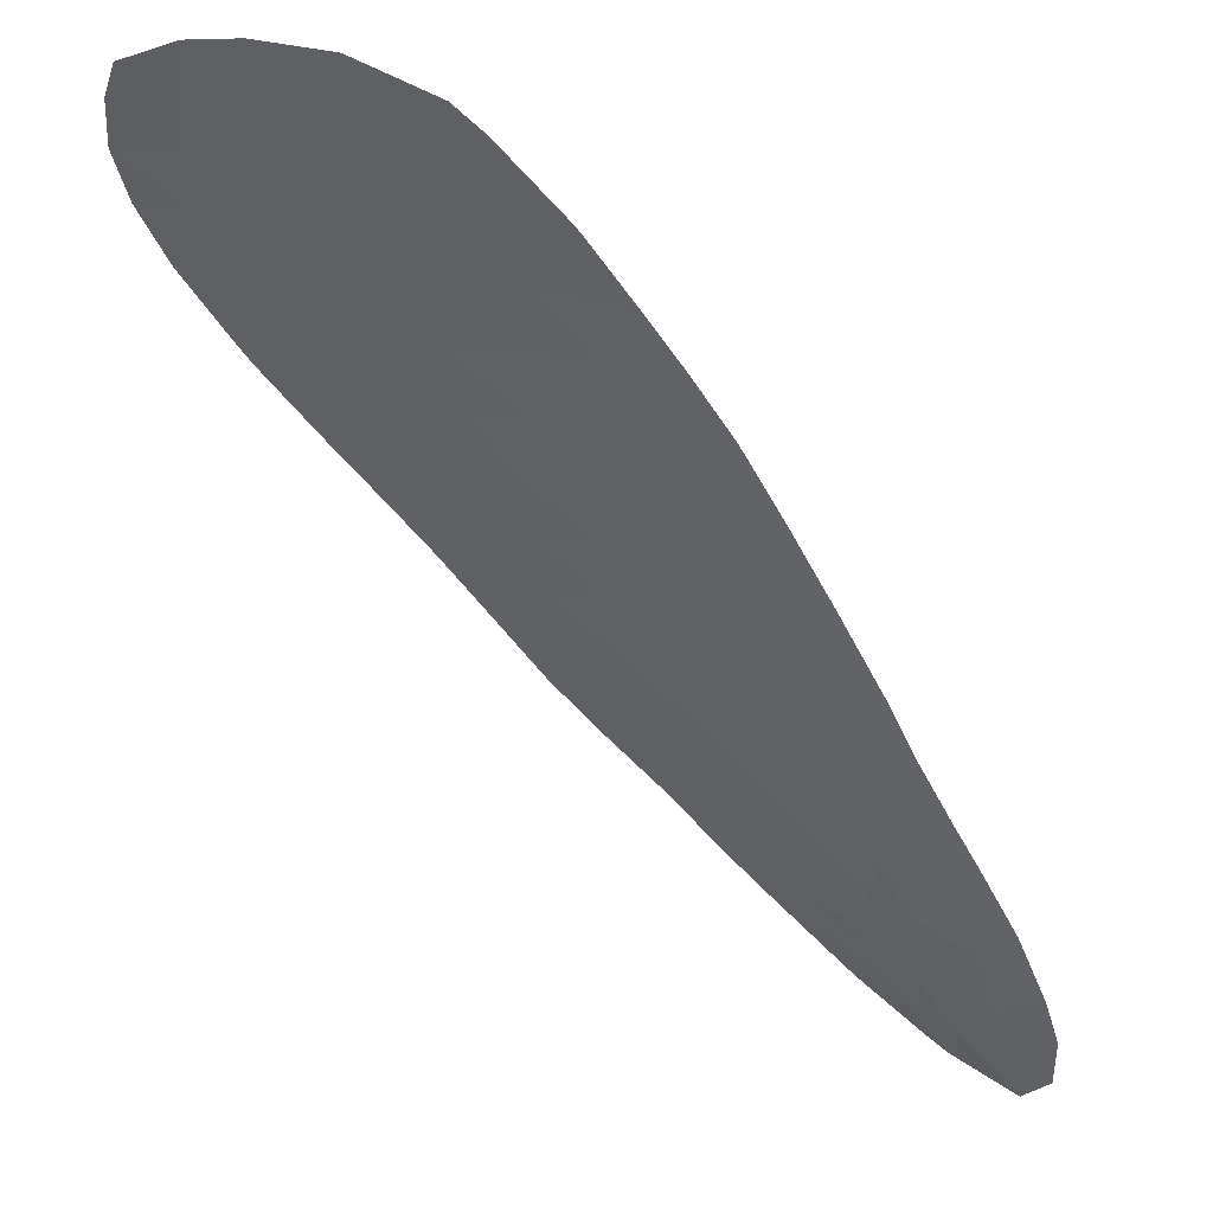
<metadata>
{"format":"obj","ext":"obj","renderer":"f3d","projection":"perspective","resolution":1024,"background":"white","views":[{"elev":-13.8,"azim":-108.8,"up":"+Y"}]}
</metadata>
<code>
v 55.71 119.8 40.53
v 60.43 113.8 46.09
v 53.81 126.9 30.66
v 53.02 122 38.5
v 54.64 120.3 40.1
v 53.41 120.9 39.71
v 55.68 121.9 38.02
v 55.78 120.8 39.26
v 53.68 120.1 40.66
v 50.11 126.4 32.45
v 51.94 121.5 39.43
v 53.25 119.3 41.64
v 56.91 120.3 39.71
v 61.05 113.4 46.59
v 56.34 127 30.05
v 56.48 126.2 31.36
v 58.86 116.7 43.19
v 60.77 116.7 43.14
v 57.05 125 33.25
v 50.84 123.2 37.38
v 51.71 124.8 34.64
v 60.25 115.8 44.08
v 59.67 114.9 44.9
v 62.06 116 43.91
v 61.5 121.9 37.21
v 59.99 121.9 37.33
v 60.16 117.5 42.28
v 61.25 117.4 42.4
v 58.15 119.7 40.2
v 57.61 115.1 44.75
v 59.51 123.9 34.58
v 52.66 126.5 31.58
v 51.18 126.9 31.22
v 55.27 123.7 35.53
v 61.11 118.2 41.54
v 60.04 118.4 41.35
v 56.73 119 41.14
v 52.58 120.5 40.48
v 53.85 123.4 36.32
v 59.47 113.3 46.5
v 60.67 113 46.87
v 59.33 114.1 45.73
v 52 125.5 33.56
v 50.27 124 36.3
v 58.63 122.3 37.03
v 54.65 124.7 34.25
v 54.2 122.4 37.58
v 61.85 120.9 38.39
v 61.71 114.5 45.49
v 60.73 119.2 40.4
v 57.58 126.5 30.69
v 56.42 125.6 32.4
v 51.44 123.5 36.74
v 57.33 117.7 42.36
v 60.71 123.7 34.85
v 59.61 120.9 38.58
v 57.9 113.4 46.42
v 55.67 125.2 33.25
v 53.17 125.1 33.88
v 54.34 125.5 33
v 50.94 124.3 35.7
v 57.64 112.2 47.44
v 62.14 116.8 43.03
v 56.57 123 36.27
v 55.61 118 42.46
v 57.9 123 36.17
v 54.46 121.4 38.86
v 52.7 123 37.21
v 56.66 112.8 47.07
v 56.11 113.5 46.59
v 54.84 116.2 44.35
v 56.19 116 44.17
v 59.47 120 39.66
v 53.5 124.3 35.06
v 57.02 121.2 38.53
v 58.09 118.7 41.24
v 56.47 115.2 44.86
v 54.4 117.3 43.45
v 58.96 118 41.84
v 55.4 125.9 32.1
v 60.74 121.2 38.17
v 53.72 127.3 29.66
v 54.41 119.4 41.23
v 62.13 119.8 39.58
v 60.75 120.3 39.13
v 56.92 114.4 45.58
v 51.34 122.4 38.34
v 62.22 119 40.63
v 55.19 126.6 30.95
v 49.56 125.6 33.96
v 50.77 125.6 33.65
v 57.4 125.7 32.06
v 59.08 112.1 47.51
v 51.63 126.1 32.53
v 58.64 115.5 44.35
v 58.45 121.6 37.93
v 55.9 117 43.36
v 57.63 124.4 34.13
v 59.94 124.7 33.33
v 55.05 115.6 44.87
v 58.27 120.6 39.1
v 56.21 124.4 34.3
v 62.18 117.8 41.95
v 58.35 114.6 45.29
v 52.17 127.2 30.41
v 61.77 114.8 45.24
v 60.48 114.5 45.44
v 54.87 127.2 29.72
v 60.99 115.1 44.84
v 50.19 124.1 36.13
v 57.16 116.6 43.44
v 55.45 122.8 36.84
v 54.07 126.2 31.83
v 55.48 114.5 45.79
v 61.18 122.7 36.15
v 58.88 124.5 33.82
v 58.7 125.9 31.62
v 49.67 125.2 34.62
v 53.95 118 42.79
v 52.98 125.8 32.73
v 57 123.7 35.23
v 59.61 125.1 32.82
v 58.21 125.1 32.95
v 55.28 118.8 41.63
v 59.24 119 40.78
v 57.49 115.8 44.13
v 59.48 123 35.87
v 57.1 122.2 37.26
v 52.36 123.9 35.94
v 58.4 123.8 34.97
v 60.45 114.1 45.76
v 61.09 114.5 45.47
v 61.07 114.2 45.79
v 56.4 121 38.89
v 55.73 121.4 38.64
v 56.35 121.6 38.28
v 50.65 126.6 31.84
v 51.41 126.5 31.88
v 50.87 126.2 32.49
v 56.31 120 40.12
v 55.74 120.3 39.89
v 56.34 120.6 39.48
v 50.56 123.6 36.84
v 50.85 123.8 36.52
v 51.14 123.4 37.06
v 59.45 115.6 44.22
v 59.96 115.3 44.49
v 59.16 115.2 44.62
v 60.47 117.1 42.71
v 60.71 117.5 42.34
v 61.01 117.1 42.77
v 51.92 126.7 31.4
v 52.15 126.3 32.05
v 57.41 118.8 41.19
v 57.44 119.3 40.67
v 58.12 119.2 40.72
v 60.07 113.2 46.68
v 59.95 113.5 46.29
v 60.55 113.4 46.48
v 59.88 113.9 45.91
v 59.9 114.3 45.58
v 55.45 118.4 42.05
v 56 118.9 41.39
v 56.17 118.5 41.8
v 55.49 119.3 41.08
v 56.22 119.4 40.84
v 54.33 121.9 38.22
v 53.74 121.7 38.68
v 53.61 122.2 38.04
v 60.75 120.8 38.65
v 61.3 121 38.28
v 61.3 120.6 38.76
v 61.38 114 46.04
v 60.74 113.6 46.34
v 57.03 126.4 31.02
v 57.49 126.1 31.37
v 56.94 126 31.71
v 56.91 125.7 32.23
v 56.45 125.9 31.88
v 61.46 116.8 43.09
v 61.7 117.1 42.72
v 51.64 122 38.89
v 52.18 122.2 38.42
v 52.48 121.7 38.97
v 60.74 121.9 37.27
v 61.12 121.5 37.69
v 60.37 121.5 37.75
v 57.28 113.1 46.74
v 57.77 112.8 46.93
v 57.15 112.5 47.25
v 55.74 124.1 34.91
v 56.6 124.1 34.76
v 56.13 123.7 35.38
v 56.01 122.9 36.55
v 55.36 123.3 36.18
v 55.92 123.4 35.9
v 53.22 121.5 39.1
v 53.93 121.2 39.28
v 52.67 121.2 39.57
v 53 120.7 40.09
v 52.26 121 39.96
v 56.38 113.1 46.83
v 57.01 113.4 46.51
v 55.37 116.6 43.85
v 56.04 116.5 43.76
v 55.51 116.1 44.26
v 59.98 119.1 40.59
v 59.35 119.5 40.22
v 60.1 119.6 40.03
v 53.33 124.7 34.47
v 53.91 124.9 34.06
v 54.07 124.5 34.65
v 58.61 113.7 46.07
v 58.13 114 45.85
v 58.84 114.3 45.51
v 56.96 120.8 39.12
v 57.64 114.5 45.43
v 57.27 114.7 45.17
v 57.98 114.8 45.02
v 55 117.6 42.95
v 55.75 117.5 42.91
v 55.15 117.1 43.4
v 55.83 126.4 31.16
v 55.94 126.1 31.73
v 55.29 126.2 31.53
v 60.1 118 41.82
v 59.56 117.8 42.06
v 59.5 118.2 41.6
v 54.3 127.3 29.69
v 54.34 127 30.19
v 53.77 127.1 30.16
v 56.82 119.6 40.43
v 57.53 120 39.96
v 57.5 122.6 36.71
v 58.26 122.6 36.6
v 57.87 122.3 37.15
v 53.83 119.3 41.43
v 54.18 118.7 42.01
v 53.6 118.6 42.21
v 58.14 117.9 42.1
v 57.71 118.2 41.8
v 58.52 118.4 41.54
v 61.43 119.5 39.99
v 60.74 119.8 39.77
v 61.44 120.1 39.35
v 59.1 118.5 41.31
v 58.66 118.9 41.01
v 56.7 114.8 45.22
v 57.04 115.1 44.81
v 54.16 120.2 40.38
v 54.53 119.9 40.66
v 54.05 119.7 40.94
v 55.17 120.1 40.31
v 55.06 119.6 40.88
v 54.02 122.9 36.95
v 54.65 123.1 36.58
v 54.82 122.6 37.21
v 54.56 123.6 35.92
v 61.47 119.1 40.52
v 61.66 118.6 41.09
v 60.92 118.7 40.97
v 61.67 121.4 37.8
v 56.63 124.7 33.77
v 55.94 124.8 33.77
v 56.36 125.1 33.25
v 58.81 119.8 39.93
v 58.69 119.3 40.49
v 62.2 118.4 41.29
v 61.65 118 41.75
v 55.07 121.6 38.44
v 55.12 121.1 39.06
v 57.06 121.7 37.9
v 56.39 122.1 37.64
v 58.49 112.8 46.96
v 58.69 113.3 46.46
v 59.28 112.7 47
v 60.38 118.8 40.87
v 59.64 118.7 41.07
v 60.58 118.3 41.44
v 59.56 116.2 43.64
v 58.75 116.1 43.77
v 60.64 117.9 41.91
v 59.82 116.7 43.16
v 59.51 117.1 42.74
v 53.45 122.7 37.39
v 53.28 123.2 36.76
v 55.91 125.7 32.25
v 56.05 125.4 32.82
v 55.54 125.5 32.67
v 59.4 113.7 46.11
v 57.34 124.7 33.69
v 56.92 124.4 34.22
v 57.63 125.1 33.1
v 57.92 124.8 33.54
v 55 125.3 33.12
v 55.16 124.9 33.75
v 54.49 125.1 33.62
v 60.33 124.2 34.09
v 60.11 123.8 34.71
v 59.73 124.3 33.96
v 62.17 119.4 40.11
v 54.18 117.6 43.12
v 54.78 118 42.63
v 56.41 126.6 30.71
v 55.76 126.8 30.5
v 56.84 115.9 44.15
v 56.98 115.5 44.49
v 56.33 115.6 44.51
v 58.13 115.3 44.55
v 57.55 115.5 44.44
v 58.07 115.7 44.24
v 51.2 125.8 33.09
v 51.82 125.8 33.05
v 51.39 125.5 33.61
v 58.14 126.2 31.15
v 58.05 125.8 31.84
v 59.54 120.5 39.12
v 58.87 120.3 39.38
v 58.94 120.8 38.84
v 58.21 120.1 39.65
v 59.01 114.7 45.09
v 59.5 114.5 45.31
v 55.8 114 46.19
v 56.2 114.4 45.69
v 56.52 113.9 46.09
v 51.09 122.8 37.86
v 51.39 123 37.54
v 54.03 120.6 39.9
v 54.55 120.9 39.48
v 55.21 120.6 39.68
v 51.68 127 30.82
v 52.42 126.8 30.99
v 53.75 125.3 33.44
v 60.18 120.6 38.85
v 60.11 120.2 39.4
v 58.36 121.1 38.52
v 59.03 121.2 38.26
v 62.16 117.3 42.49
v 61.72 117.6 42.18
v 61.18 117.8 41.97
v 58.54 121.9 37.48
v 57.77 121.9 37.6
v 52.95 127.3 30.04
v 52.99 127 30.54
v 53.24 126.7 31.12
v 54.62 116.7 43.9
v 56.47 117.8 42.41
v 56.61 117.3 42.86
v 59.8 121.4 37.95
v 59.22 121.7 37.63
v 55.6 127.1 29.89
v 55.03 126.9 30.34
v 61.74 114.6 45.37
v 61.35 114.8 45.17
v 61.38 114.9 45.04
v 60.73 114.8 45.14
v 57.32 116.2 43.79
v 56.67 116.3 43.81
v 59.31 122.1 37.18
v 58.01 116.6 43.32
v 57.24 117.2 42.9
v 58.1 117.2 42.77
v 59.87 112.6 47.19
v 58.36 112.2 47.47
v 53.55 120.5 40.18
v 53.13 120.3 40.57
v 56.84 122.6 36.77
v 56.28 122.5 37.05
v 50.69 125 34.63
v 51.32 124.6 35.17
v 50.31 124.7 35.16
v 54.74 126 31.97
v 54.63 126.4 31.39
v 56.96 126.7 30.37
v 60.17 121 38.37
v 57.03 118.4 41.75
v 53.67 123.8 35.69
v 54.38 124 35.29
v 54.96 124.2 34.89
v 54.87 125.7 32.55
v 62.1 116.4 43.47
v 61.42 116.4 43.52
v 60.59 122.3 36.74
v 59.73 122.5 36.6
v 60.33 122.9 36.01
v 51.86 125.1 34.1
v 51.24 125.2 34.14
v 61.99 120.4 38.99
v 54.5 126.7 30.81
v 58.55 124.8 33.38
v 58.26 124.4 33.98
v 60.86 113.2 46.73
v 60.51 116.2 43.61
v 53.1 123.6 36.13
v 52.93 124.1 35.5
v 61.92 115.4 44.58
v 61.53 115.5 44.38
v 52.91 119.9 41.06
v 53.47 119.7 41.15
v 57.73 121.4 38.23
v 61.34 122.3 36.68
v 50.22 125.4 34.13
v 57.41 113.9 46
v 53.94 126.5 31.25
v 50.6 124.2 36
v 50.23 124.1 36.21
v 50.56 124.2 35.91
v 51.19 123.9 36.22
v 55.98 114.8 45.33
v 56.53 116.8 43.4
v 58.18 116.3 43.66
v 60.07 114.7 45.17
v 54.95 115.9 44.61
v 55.62 115.8 44.52
v 55.27 115 45.33
v 55.76 115.4 44.87
v 52.86 122.5 37.85
v 54.85 119.1 41.43
v 58.91 117.3 42.52
v 53.66 125.6 32.86
v 53.52 126 32.28
v 54.2 125.8 32.41
v 53.37 126.3 31.71
v 52.82 126.1 32.15
v 52.61 124.6 34.85
v 52.44 125 34.26
v 52.3 126 32.63
v 52.49 125.6 33.15
v 56.74 125.3 32.82
v 54.94 122.2 37.8
v 55.56 122.3 37.43
v 52.53 123.4 36.57
v 52.07 123.2 36.97
v 51.9 123.7 36.34
v 52.02 122.7 37.77
v 49.84 126 33.21
v 50.44 126 33.05
v 50.17 125.6 33.8
v 56.79 123.4 35.75
v 53.07 125.4 33.31
v 52.59 125.3 33.72
v 60.33 115 44.87
v 60.62 115.4 44.46
v 61.16 115.9 44
v 58.49 115 44.82
v 59.2 124.2 34.2
v 59.41 124.6 33.58
v 58.01 124.1 34.55
v 57.7 123.7 35.1
v 57.31 124.1 34.68
v 58.15 123.4 35.57
v 57.45 123.4 35.7
v 59.78 124.9 33.08
v 59.25 124.8 33.32
v 58.91 125.1 32.88
v 59.16 125.5 32.22
v 58.46 125.5 32.28
v 57.81 125.4 32.51
v 57.64 120.9 38.82
v 57.59 120.4 39.41
v 55.43 124.6 34.27
v 49.62 125.4 34.29
v 49.93 124.7 35.37
v 57.22 125.4 32.65
v 54.62 118.4 42.21
v 60.09 123.4 35.36
v 59.49 123.5 35.22
v 58.96 123.8 34.77
v 58.94 123.4 35.42
v 60.95 123.2 35.5
v 57.24 123 36.22
v 51.65 124.1 35.82
v 58.69 123 36.02
v 59.05 122.6 36.45
v 52.03 124.4 35.29
v 58.64 124.1 34.39
f 2 131 133
f 131 107 132
f 131 132 133
f 133 132 49
f 75 134 136
f 134 8 135
f 134 135 136
f 136 135 7
f 10 137 139
f 137 33 138
f 137 138 139
f 139 138 94
f 13 140 142
f 140 1 141
f 140 141 142
f 142 141 8
f 20 143 145
f 143 44 144
f 143 144 145
f 145 144 53
f 95 146 148
f 146 22 147
f 146 147 148
f 148 147 23
f 18 149 151
f 149 27 150
f 149 150 151
f 151 150 28
f 33 152 138
f 152 32 153
f 152 153 138
f 138 153 94
f 76 154 156
f 154 37 155
f 154 155 156
f 156 155 29
f 41 157 159
f 157 40 158
f 157 158 159
f 159 158 2
f 2 160 131
f 160 42 161
f 160 161 131
f 131 161 107
f 65 162 164
f 162 124 163
f 162 163 164
f 164 163 37
f 124 165 163
f 165 1 166
f 165 166 163
f 163 166 37
f 47 167 169
f 167 67 168
f 167 168 169
f 169 168 4
f 85 170 172
f 170 81 171
f 170 171 172
f 172 171 48
f 49 173 133
f 173 14 174
f 173 174 133
f 133 174 2
f 16 175 177
f 175 51 176
f 175 176 177
f 177 176 92
f 92 178 177
f 178 52 179
f 178 179 177
f 177 179 16
f 63 180 181
f 180 18 151
f 180 151 181
f 181 151 28
f 11 182 184
f 182 87 183
f 182 183 184
f 184 183 4
f 26 185 187
f 185 25 186
f 185 186 187
f 187 186 81
f 69 188 190
f 188 57 189
f 188 189 190
f 190 189 62
f 34 191 193
f 191 102 192
f 191 192 193
f 193 192 121
f 64 194 196
f 194 112 195
f 194 195 196
f 196 195 34
f 6 197 198
f 197 4 168
f 197 168 198
f 198 168 67
f 11 199 201
f 199 6 200
f 199 200 201
f 201 200 38
f 69 202 188
f 202 70 203
f 202 203 188
f 188 203 57
f 71 204 206
f 204 97 205
f 204 205 206
f 206 205 72
f 50 207 209
f 207 125 208
f 207 208 209
f 209 208 73
f 74 210 212
f 210 59 211
f 210 211 212
f 212 211 46
f 42 213 215
f 213 57 214
f 213 214 215
f 215 214 104
f 75 216 134
f 216 13 142
f 216 142 134
f 134 142 8
f 104 217 219
f 217 86 218
f 217 218 219
f 219 218 30
f 78 220 222
f 220 65 221
f 220 221 222
f 222 221 97
f 89 223 225
f 223 16 224
f 223 224 225
f 225 224 80
f 36 226 228
f 226 27 227
f 226 227 228
f 228 227 79
f 82 229 231
f 229 108 230
f 229 230 231
f 231 230 3
f 37 232 155
f 232 13 233
f 232 233 155
f 155 233 29
f 128 234 236
f 234 66 235
f 234 235 236
f 236 235 45
f 12 237 239
f 237 83 238
f 237 238 239
f 239 238 119
f 79 240 242
f 240 54 241
f 240 241 242
f 242 241 76
f 84 243 245
f 243 50 244
f 243 244 245
f 245 244 85
f 125 246 247
f 246 79 242
f 246 242 247
f 247 242 76
f 30 218 249
f 218 86 248
f 218 248 249
f 249 248 77
f 9 250 252
f 250 5 251
f 250 251 252
f 252 251 83
f 5 253 251
f 253 1 254
f 253 254 251
f 251 254 83
f 47 255 257
f 255 39 256
f 255 256 257
f 257 256 112
f 39 258 256
f 258 34 195
f 258 195 256
f 256 195 112
f 50 259 261
f 259 88 260
f 259 260 261
f 261 260 35
f 25 262 186
f 262 48 171
f 262 171 186
f 186 171 81
f 19 263 265
f 263 102 264
f 263 264 265
f 265 264 58
f 29 266 267
f 266 73 208
f 266 208 267
f 267 208 125
f 88 268 260
f 268 103 269
f 268 269 260
f 260 269 35
f 67 270 271
f 270 7 135
f 270 135 271
f 271 135 8
f 128 272 273
f 272 75 136
f 272 136 273
f 273 136 7
f 93 274 276
f 274 57 275
f 274 275 276
f 276 275 40
f 125 207 278
f 207 50 277
f 207 277 278
f 278 277 36
f 50 261 277
f 261 35 279
f 261 279 277
f 277 279 36
f 17 280 281
f 280 22 146
f 280 146 281
f 281 146 95
f 35 282 279
f 282 27 226
f 282 226 279
f 279 226 36
f 18 283 149
f 283 17 284
f 283 284 149
f 149 284 27
f 39 255 286
f 255 47 285
f 255 285 286
f 286 285 68
f 16 179 224
f 179 52 287
f 179 287 224
f 224 287 80
f 52 288 287
f 288 58 289
f 288 289 287
f 287 289 80
f 40 290 158
f 290 42 160
f 290 160 158
f 158 160 2
f 102 263 292
f 263 19 291
f 263 291 292
f 292 291 98
f 19 293 291
f 293 123 294
f 293 294 291
f 291 294 98
f 60 295 297
f 295 58 296
f 295 296 297
f 297 296 46
f 99 298 300
f 298 55 299
f 298 299 300
f 300 299 31
f 84 301 243
f 301 88 259
f 301 259 243
f 243 259 50
f 65 220 303
f 220 78 302
f 220 302 303
f 303 302 119
f 15 304 305
f 304 16 223
f 304 223 305
f 305 223 89
f 72 306 308
f 306 126 307
f 306 307 308
f 308 307 77
f 95 309 311
f 309 30 310
f 309 310 311
f 311 310 126
f 40 275 290
f 275 57 213
f 275 213 290
f 290 213 42
f 91 312 314
f 312 94 313
f 312 313 314
f 314 313 43
f 51 315 176
f 315 117 316
f 315 316 176
f 176 316 92
f 4 197 184
f 197 6 199
f 197 199 184
f 184 199 11
f 56 317 319
f 317 73 318
f 317 318 319
f 319 318 101
f 73 266 318
f 266 29 320
f 266 320 318
f 318 320 101
f 104 321 215
f 321 23 322
f 321 322 215
f 215 322 42
f 70 323 325
f 323 114 324
f 323 324 325
f 325 324 86
f 87 326 327
f 326 20 145
f 326 145 327
f 327 145 53
f 5 328 329
f 328 6 198
f 328 198 329
f 329 198 67
f 67 271 329
f 271 8 330
f 271 330 329
f 329 330 5
f 33 331 152
f 331 105 332
f 331 332 152
f 152 332 32
f 59 333 211
f 333 60 297
f 333 297 211
f 211 297 46
f 56 334 317
f 334 85 335
f 334 335 317
f 317 335 73
f 101 336 319
f 336 96 337
f 336 337 319
f 319 337 56
f 103 338 339
f 338 63 181
f 338 181 339
f 339 181 28
f 28 340 339
f 340 35 269
f 340 269 339
f 339 269 103
f 128 236 342
f 236 45 341
f 236 341 342
f 342 341 96
f 105 343 344
f 343 82 231
f 343 231 344
f 344 231 3
f 3 345 344
f 345 32 332
f 345 332 344
f 344 332 105
f 71 346 204
f 346 78 222
f 346 222 204
f 204 222 97
f 97 221 348
f 221 65 347
f 221 347 348
f 348 347 54
f 26 349 350
f 349 56 337
f 349 337 350
f 350 337 96
f 108 351 352
f 351 15 305
f 351 305 352
f 352 305 89
f 106 353 355
f 353 49 354
f 353 354 355
f 355 354 109
f 49 132 354
f 132 107 356
f 132 356 354
f 354 356 109
f 29 267 156
f 267 125 247
f 267 247 156
f 156 247 76
f 111 357 358
f 357 126 306
f 357 306 358
f 358 306 72
f 45 359 341
f 359 26 350
f 359 350 341
f 341 350 96
f 17 360 362
f 360 111 361
f 360 361 362
f 362 361 54
f 41 363 157
f 363 93 276
f 363 276 157
f 157 276 40
f 93 364 274
f 364 62 189
f 364 189 274
f 274 189 57
f 38 200 366
f 200 6 365
f 200 365 366
f 366 365 9
f 6 328 365
f 328 5 250
f 328 250 365
f 365 250 9
f 64 367 194
f 367 128 368
f 367 368 194
f 194 368 112
f 118 369 371
f 369 21 370
f 369 370 371
f 371 370 61
f 89 225 373
f 225 80 372
f 225 372 373
f 373 372 113
f 15 374 304
f 374 51 175
f 374 175 304
f 304 175 16
f 81 170 375
f 170 85 334
f 170 334 375
f 375 334 56
f 65 164 347
f 164 37 376
f 164 376 347
f 347 376 54
f 39 377 258
f 377 74 378
f 377 378 258
f 258 378 34
f 74 212 378
f 212 46 379
f 212 379 378
f 378 379 34
f 60 380 295
f 380 80 289
f 380 289 295
f 295 289 58
f 63 381 180
f 381 24 382
f 381 382 180
f 180 382 18
f 115 383 385
f 383 26 384
f 383 384 385
f 385 384 127
f 91 314 387
f 314 43 386
f 314 386 387
f 387 386 21
f 48 388 172
f 388 84 245
f 388 245 172
f 172 245 85
f 89 389 352
f 389 3 230
f 389 230 352
f 352 230 108
f 98 294 391
f 294 123 390
f 294 390 391
f 391 390 116
f 14 392 174
f 392 41 159
f 392 159 174
f 174 159 2
f 22 280 393
f 280 17 283
f 280 283 393
f 393 283 18
f 39 394 377
f 394 129 395
f 394 395 377
f 377 395 74
f 1 253 141
f 253 5 330
f 253 330 141
f 141 330 8
f 24 396 397
f 396 106 355
f 396 355 397
f 397 355 109
f 12 398 399
f 398 38 366
f 398 366 399
f 399 366 9
f 54 376 241
f 376 37 154
f 376 154 241
f 241 154 76
f 13 232 140
f 232 37 166
f 232 166 140
f 140 166 1
f 75 272 400
f 272 128 342
f 272 342 400
f 400 342 96
f 115 401 383
f 401 25 185
f 401 185 383
f 383 185 26
f 91 387 402
f 387 21 369
f 387 369 402
f 402 369 118
f 125 278 246
f 278 36 228
f 278 228 246
f 246 228 79
f 57 203 403
f 203 70 325
f 203 325 403
f 403 325 86
f 86 217 403
f 217 104 214
f 217 214 403
f 403 214 57
f 3 389 404
f 389 89 373
f 389 373 404
f 404 373 113
f 61 405 407
f 405 44 406
f 405 406 407
f 407 406 110
f 44 405 144
f 405 61 408
f 405 408 144
f 144 408 53
f 28 150 340
f 150 27 282
f 150 282 340
f 340 282 35
f 114 409 324
f 409 77 248
f 409 248 324
f 324 248 86
f 30 249 310
f 249 77 307
f 249 307 310
f 310 307 126
f 111 358 410
f 358 72 205
f 358 205 410
f 410 205 97
f 17 411 360
f 411 126 357
f 411 357 360
f 360 357 111
f 107 161 412
f 161 42 322
f 161 322 412
f 412 322 23
f 100 413 414
f 413 71 206
f 413 206 414
f 414 206 72
f 114 415 409
f 415 100 416
f 415 416 409
f 409 416 77
f 47 169 285
f 169 4 417
f 169 417 285
f 285 417 68
f 1 165 254
f 165 124 418
f 165 418 254
f 254 418 83
f 27 284 227
f 284 17 419
f 284 419 227
f 227 419 79
f 60 420 422
f 420 120 421
f 420 421 422
f 422 421 113
f 80 380 372
f 380 60 422
f 380 422 372
f 372 422 113
f 32 345 423
f 345 3 404
f 345 404 423
f 423 404 113
f 120 424 421
f 424 32 423
f 424 423 421
f 421 423 113
f 111 410 361
f 410 97 348
f 410 348 361
f 361 348 54
f 59 210 426
f 210 74 425
f 210 425 426
f 426 425 21
f 32 424 153
f 424 120 427
f 424 427 153
f 153 427 94
f 120 428 427
f 428 43 313
f 428 313 427
f 427 313 94
f 58 288 265
f 288 52 429
f 288 429 265
f 265 429 19
f 67 167 270
f 167 47 430
f 167 430 270
f 270 430 7
f 47 257 430
f 257 112 431
f 257 431 430
f 430 431 7
f 68 432 286
f 432 129 394
f 432 394 286
f 286 394 39
f 129 432 434
f 432 68 433
f 432 433 434
f 434 433 53
f 53 433 327
f 433 68 435
f 433 435 327
f 327 435 87
f 90 436 438
f 436 10 437
f 436 437 438
f 438 437 91
f 10 139 437
f 139 94 312
f 139 312 437
f 437 312 91
f 121 439 193
f 439 64 196
f 439 196 193
f 193 196 34
f 120 420 440
f 420 60 333
f 420 333 440
f 440 333 59
f 43 428 441
f 428 120 440
f 428 440 441
f 441 440 59
f 107 412 356
f 412 23 442
f 412 442 356
f 356 442 109
f 109 443 397
f 443 22 444
f 443 444 397
f 397 444 24
f 23 321 148
f 321 104 445
f 321 445 148
f 148 445 95
f 30 309 219
f 309 95 445
f 309 445 219
f 219 445 104
f 9 252 399
f 252 83 237
f 252 237 399
f 399 237 12
f 22 393 444
f 393 18 382
f 393 382 444
f 444 382 24
f 31 446 300
f 446 116 447
f 446 447 300
f 300 447 99
f 98 448 450
f 448 130 449
f 448 449 450
f 450 449 121
f 130 451 449
f 451 66 452
f 451 452 449
f 449 452 121
f 102 292 192
f 292 98 450
f 292 450 192
f 192 450 121
f 122 453 454
f 453 99 447
f 453 447 454
f 454 447 116
f 116 390 454
f 390 123 455
f 390 455 454
f 454 455 122
f 117 456 457
f 456 122 455
f 456 455 457
f 457 455 123
f 92 316 458
f 316 117 457
f 316 457 458
f 458 457 123
f 13 216 460
f 216 75 459
f 216 459 460
f 460 459 101
f 29 233 320
f 233 13 460
f 233 460 320
f 320 460 101
f 102 191 461
f 191 34 379
f 191 379 461
f 461 379 46
f 58 264 296
f 264 102 461
f 264 461 296
f 296 461 46
f 21 386 426
f 386 43 441
f 386 441 426
f 426 441 59
f 118 462 402
f 462 90 438
f 462 438 402
f 402 438 91
f 110 463 407
f 463 118 371
f 463 371 407
f 407 371 61
f 52 178 429
f 178 92 464
f 178 464 429
f 429 464 19
f 92 458 464
f 458 123 293
f 458 293 464
f 464 293 19
f 124 162 465
f 162 65 303
f 162 303 465
f 465 303 119
f 4 183 417
f 183 87 435
f 183 435 417
f 417 435 68
f 55 466 299
f 466 127 467
f 466 467 299
f 299 467 31
f 130 468 469
f 468 31 467
f 468 467 469
f 469 467 127
f 77 416 308
f 416 100 414
f 416 414 308
f 308 414 72
f 95 311 281
f 311 126 411
f 311 411 281
f 281 411 17
f 127 466 385
f 466 55 470
f 466 470 385
f 385 470 115
f 121 452 439
f 452 66 471
f 452 471 439
f 439 471 64
f 128 367 234
f 367 64 471
f 367 471 234
f 234 471 66
f 128 273 368
f 273 7 431
f 273 431 368
f 368 431 112
f 61 472 408
f 472 129 434
f 472 434 408
f 408 434 53
f 124 465 418
f 465 119 238
f 465 238 418
f 418 238 83
f 79 419 240
f 419 17 362
f 419 362 240
f 240 362 54
f 66 451 473
f 451 130 469
f 451 469 473
f 473 469 127
f 109 442 443
f 442 23 147
f 442 147 443
f 443 147 22
f 96 336 400
f 336 101 459
f 336 459 400
f 400 459 75
f 66 473 235
f 473 127 474
f 473 474 235
f 235 474 45
f 26 359 384
f 359 45 474
f 359 474 384
f 384 474 127
f 26 187 349
f 187 81 375
f 187 375 349
f 349 375 56
f 74 395 425
f 395 129 475
f 395 475 425
f 425 475 21
f 85 244 335
f 244 50 209
f 244 209 335
f 335 209 73
f 129 472 475
f 472 61 370
f 472 370 475
f 475 370 21
f 31 468 446
f 468 130 476
f 468 476 446
f 446 476 116
f 130 448 476
f 448 98 391
f 448 391 476
f 476 391 116

</code>
